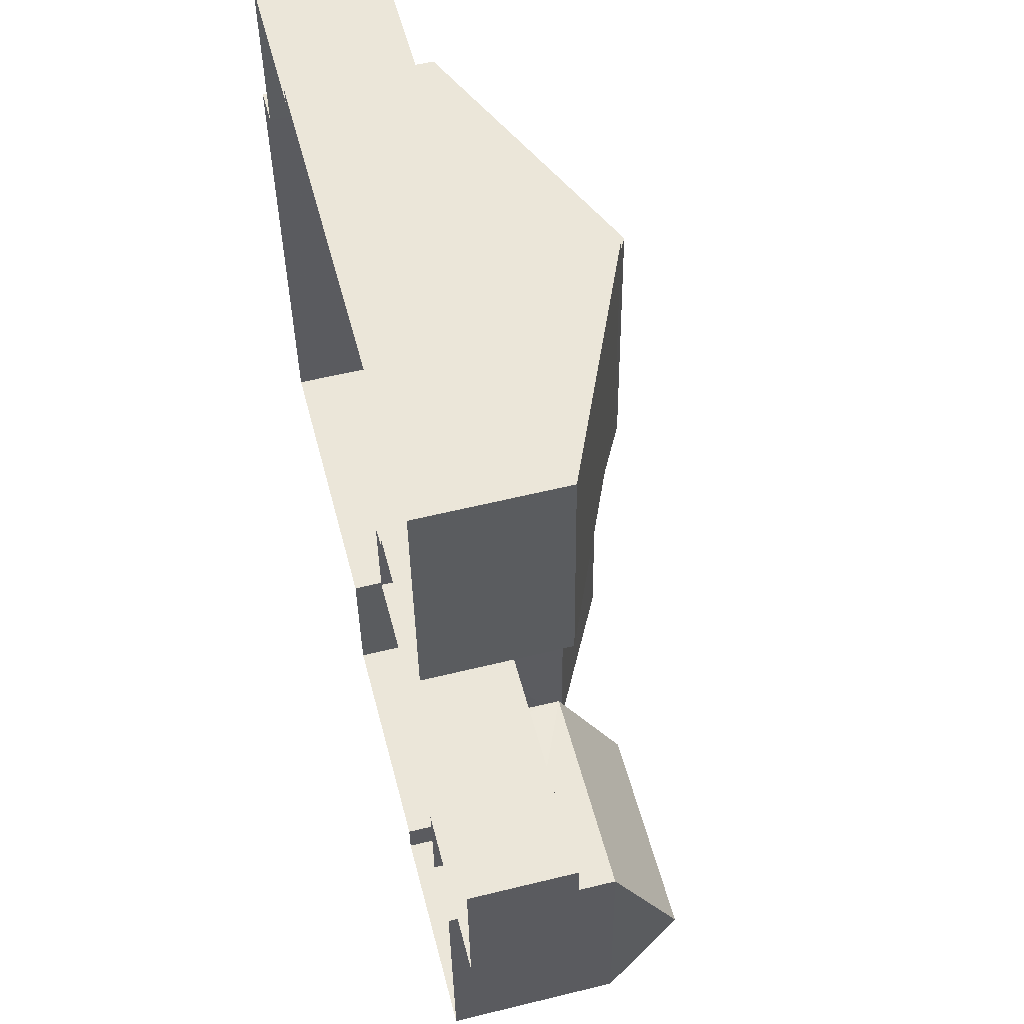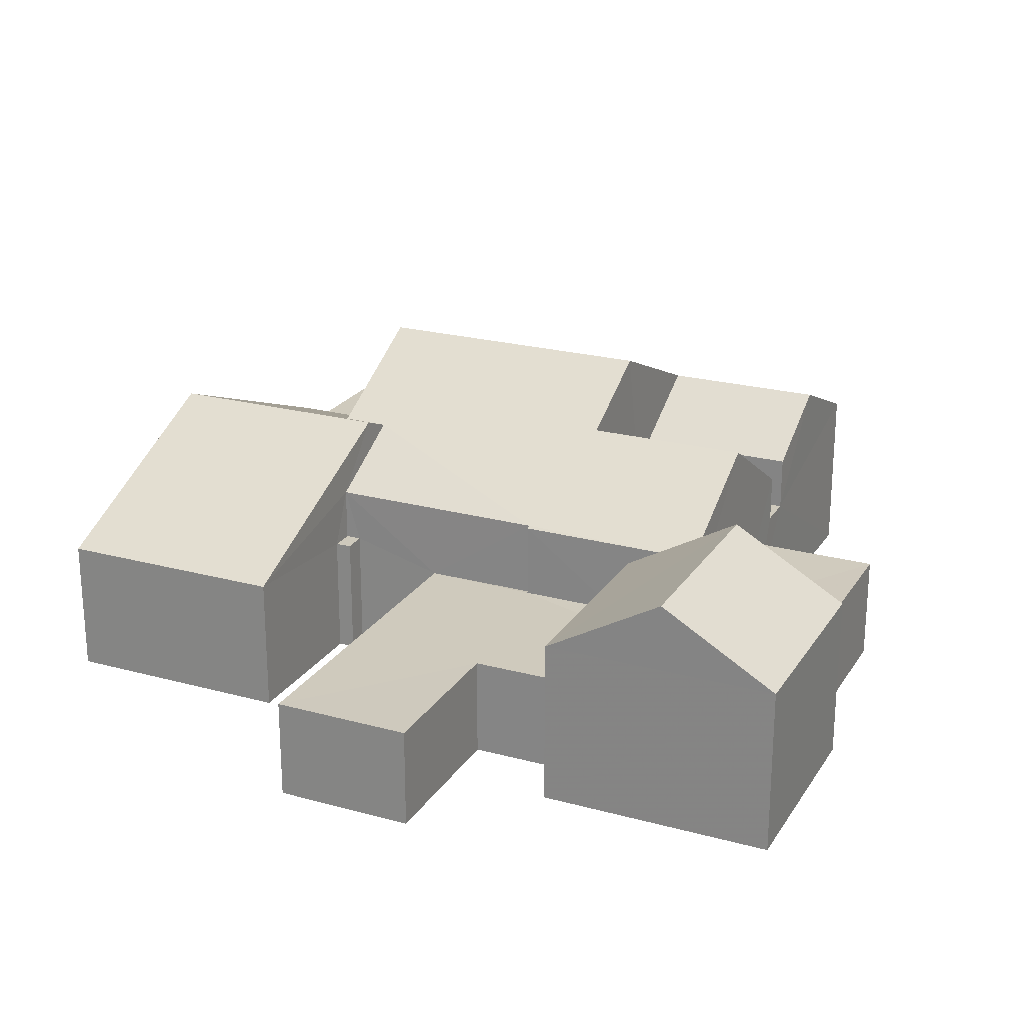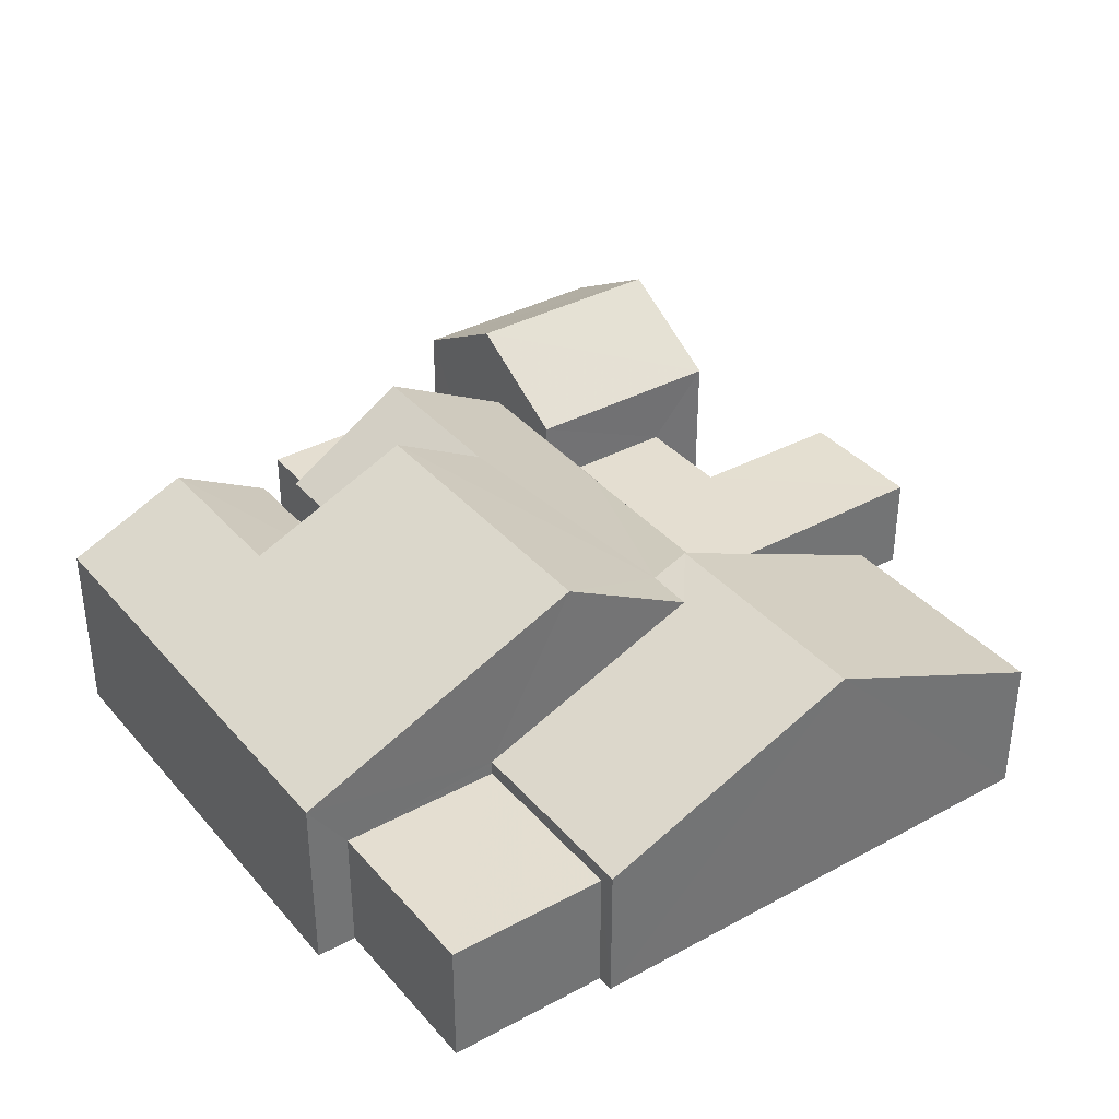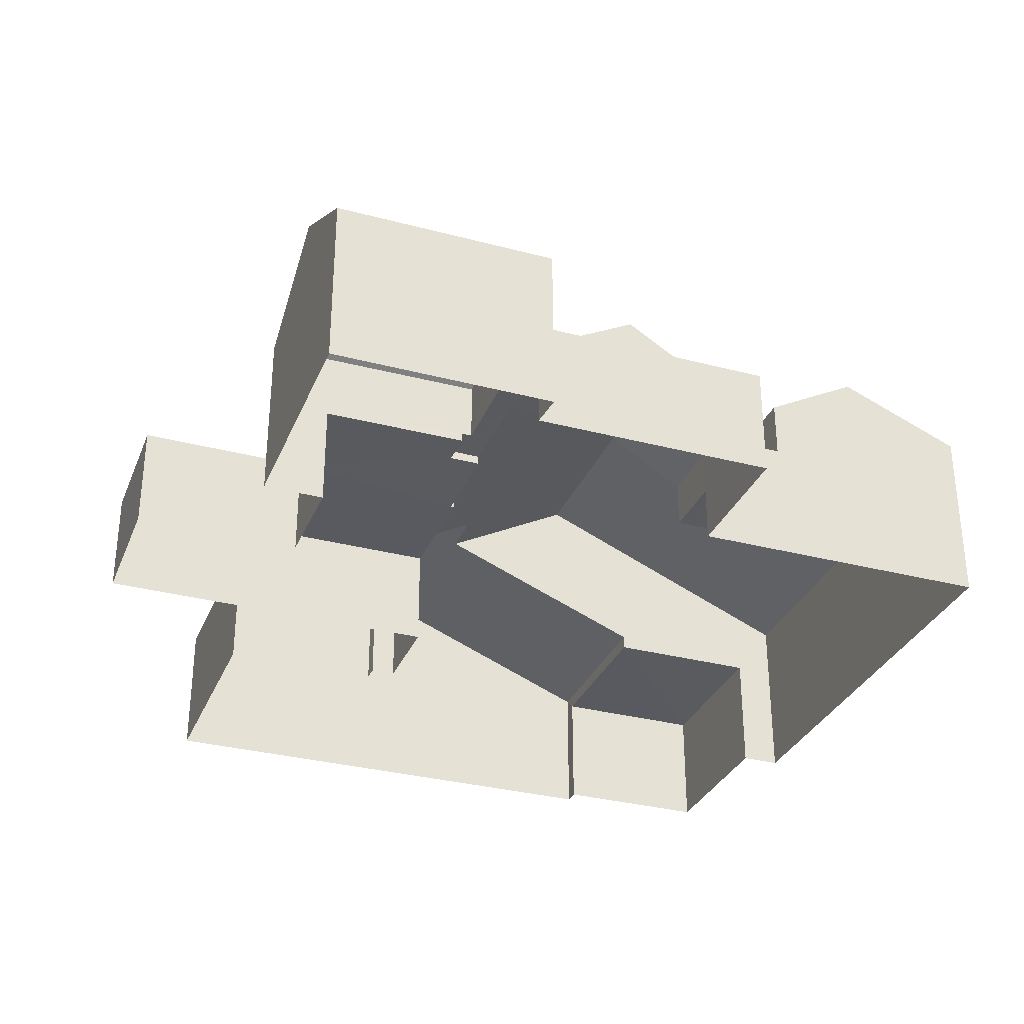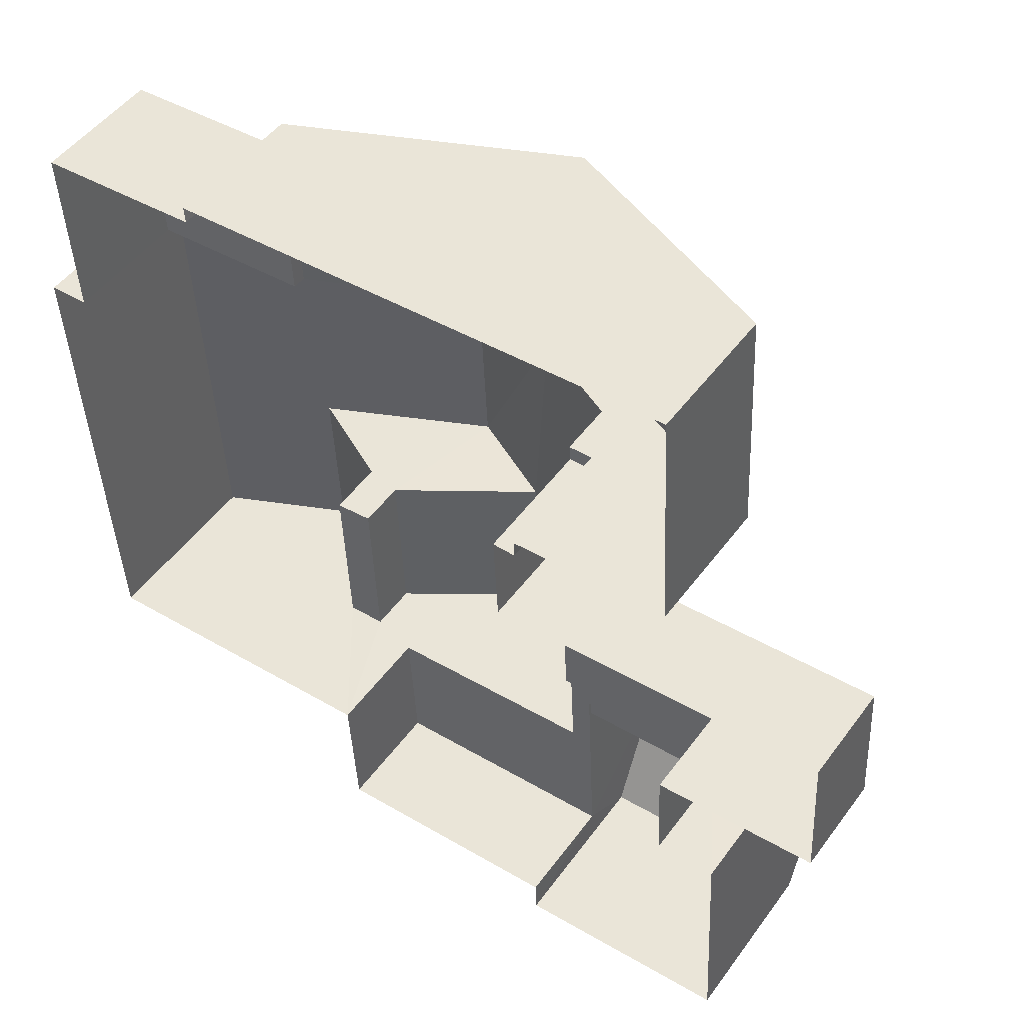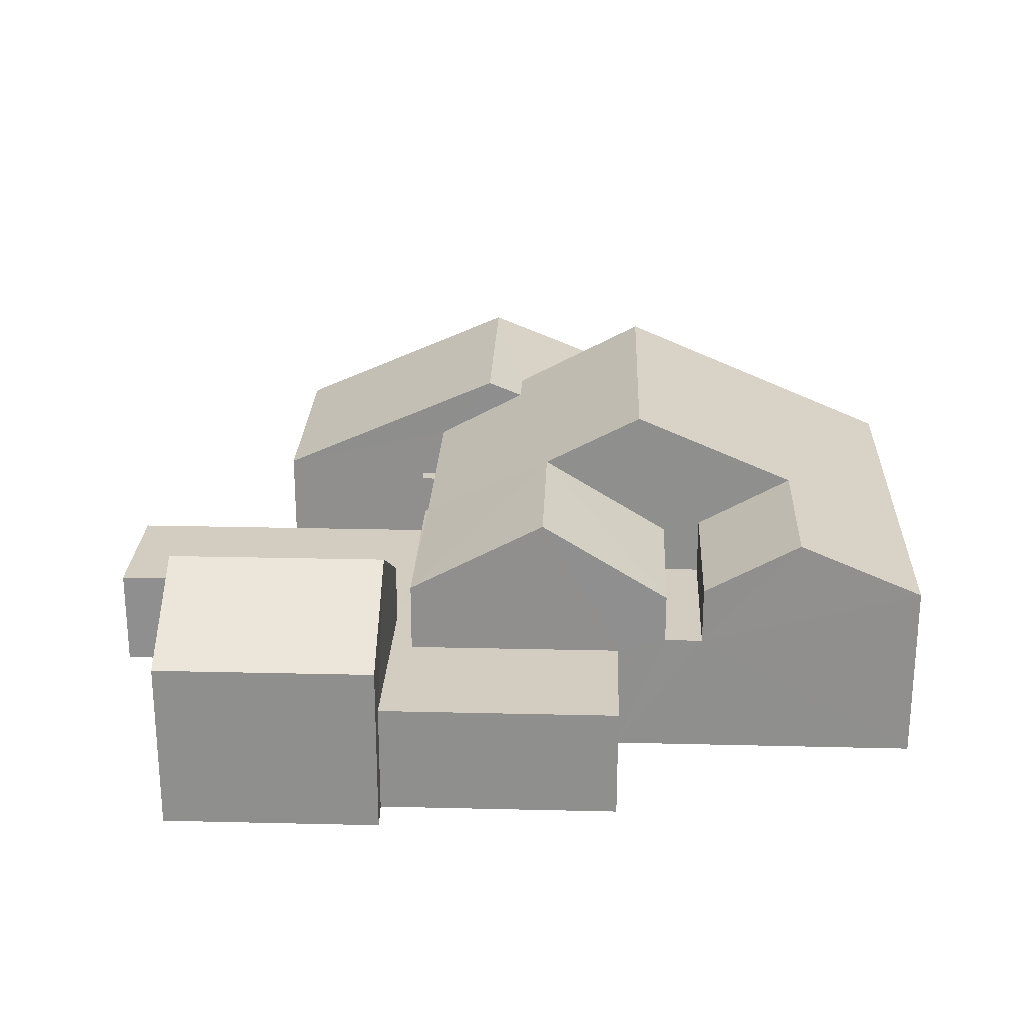
<metadata>
{"format":"obj","ext":"obj","renderer":"f3d","projection":"perspective","resolution":1024,"background":"white","views":[{"elev":56.7,"azim":-104.4,"up":"+Y"},{"elev":22.9,"azim":-68.0,"up":"+Z"},{"elev":36.4,"azim":142.0,"up":"+Z"},{"elev":-31.9,"azim":-23.1,"up":"+Z"},{"elev":49.3,"azim":-145.6,"up":"+Y"},{"elev":24.4,"azim":-0.5,"up":"+Z"}]}
</metadata>
<code>
v -3.724e+05 -1.038e+05 30.42
v -3.724e+05 -1.038e+05 30.42
v -3.724e+05 -1.038e+05 30.42
v -3.724e+05 -1.038e+05 30.42
v -3.724e+05 -1.038e+05 30.42
v -3.724e+05 -1.038e+05 30.42
v -3.724e+05 -1.038e+05 30.42
v -3.724e+05 -1.038e+05 30.42
v -3.724e+05 -1.038e+05 30.42
v -3.724e+05 -1.038e+05 30.42
v -3.724e+05 -1.038e+05 30.42
v -3.724e+05 -1.038e+05 30.42
v -3.724e+05 -1.038e+05 30.42
v -3.724e+05 -1.038e+05 30.42
v -3.724e+05 -1.038e+05 30.42
v -3.724e+05 -1.038e+05 30.42
v -3.724e+05 -1.038e+05 30.42
v -3.724e+05 -1.038e+05 30.42
v -3.724e+05 -1.038e+05 30.42
v -3.724e+05 -1.038e+05 30.42
v -3.724e+05 -1.038e+05 30.42
v -3.724e+05 -1.038e+05 30.42
v -3.724e+05 -1.038e+05 36.66
v -3.724e+05 -1.038e+05 34.9
v -3.724e+05 -1.038e+05 36.66
v -3.724e+05 -1.038e+05 34.9
v -3.724e+05 -1.038e+05 35.2
v -3.724e+05 -1.038e+05 35.2
v -3.724e+05 -1.038e+05 36.58
v -3.724e+05 -1.038e+05 36.58
v -3.724e+05 -1.038e+05 38.41
v -3.724e+05 -1.038e+05 36.51
v -3.724e+05 -1.038e+05 36.51
v -3.724e+05 -1.038e+05 38.41
v -3.724e+05 -1.038e+05 35.2
v -3.724e+05 -1.038e+05 35.2
v -3.724e+05 -1.038e+05 37.04
v -3.724e+05 -1.038e+05 37.04
v -3.724e+05 -1.038e+05 35.15
v -3.724e+05 -1.038e+05 35.15
v -3.724e+05 -1.038e+05 33.1
v -3.724e+05 -1.038e+05 33.1
v -3.724e+05 -1.038e+05 33.1
v -3.724e+05 -1.038e+05 33.1
v -3.724e+05 -1.038e+05 33.1
v -3.724e+05 -1.038e+05 33.1
v -3.724e+05 -1.038e+05 33.1
v -3.724e+05 -1.038e+05 33.1
v -3.724e+05 -1.038e+05 33.1
v -3.724e+05 -1.038e+05 33.1
v -3.724e+05 -1.038e+05 33.33
v -3.724e+05 -1.038e+05 33.33
v -3.724e+05 -1.038e+05 33.33
v -3.724e+05 -1.038e+05 33.33
v -3.724e+05 -1.038e+05 33.33
v -3.724e+05 -1.038e+05 33.33
v -3.724e+05 -1.038e+05 33.33
v -3.724e+05 -1.038e+05 33.33
v -3.724e+05 -1.038e+05 34.12
v -3.724e+05 -1.038e+05 34.12
v -3.724e+05 -1.038e+05 36.9
v -3.724e+05 -1.038e+05 36.9
v -3.724e+05 -1.038e+05 33.69
v -3.724e+05 -1.038e+05 33.69
v -3.724e+05 -1.038e+05 33.69
v -3.724e+05 -1.038e+05 33.69
v -3.724e+05 -1.038e+05 33.76
v -3.724e+05 -1.038e+05 33.76
v -3.724e+05 -1.038e+05 33.76
v -3.724e+05 -1.038e+05 33.76
v -3.724e+05 -1.038e+05 35.2
v -3.724e+05 -1.038e+05 35.2
v -3.724e+05 -1.038e+05 34.97
v -3.724e+05 -1.038e+05 34.97
v -3.724e+05 -1.038e+05 33.76
v -3.724e+05 -1.038e+05 33.76
v -3.724e+05 -1.038e+05 33.76
v -3.724e+05 -1.038e+05 33.76
v -3.724e+05 -1.038e+05 34.9
v -3.724e+05 -1.038e+05 34.9
v -3.724e+05 -1.038e+05 34.12
v -3.724e+05 -1.038e+05 34.12
f 1 2 3
f 4 5 6
f 7 5 8
f 9 10 11
f 9 12 10
f 3 13 1
f 13 4 1
f 8 14 15
f 12 16 10
f 17 18 16
f 19 14 18
f 20 19 18
f 10 21 22
f 18 13 21
f 8 5 4
f 14 4 13
f 14 8 4
f 16 21 10
f 16 18 21
f 14 13 18
f 23 24 25
f 23 26 24
f 27 28 29
f 30 27 29
f 31 32 33
f 34 31 33
f 33 35 36
f 37 38 39
f 34 33 38
f 39 36 40
f 38 33 36
f 38 36 39
f 41 42 43
f 44 43 45
f 46 47 45
f 48 42 49
f 48 49 50
f 46 45 48
f 43 42 48
f 45 43 48
f 51 52 53
f 54 52 51
f 51 55 56
f 56 55 57
f 56 57 58
f 54 51 56
f 59 60 32
f 60 61 32
f 32 62 33
f 32 61 62
f 63 64 65
f 63 66 64
f 67 68 69
f 70 67 69
f 31 30 71
f 71 30 72
f 31 34 30
f 72 30 29
f 38 37 73
f 74 38 73
f 75 76 77
f 78 75 77
f 25 79 23
f 25 80 79
f 61 81 82
f 62 61 82
f 7 8 54
f 7 54 24
f 24 54 25
f 54 56 25
f 56 80 25
f 64 74 73
f 65 64 73
f 60 12 61
f 12 9 61
f 9 81 61
f 40 36 41
f 43 40 41
f 20 18 76
f 20 76 71
f 71 59 31
f 59 32 31
f 76 75 59
f 76 59 71
f 44 55 43
f 43 55 40
f 40 55 39
f 55 51 39
f 37 39 51
f 53 14 65
f 37 51 53
f 63 14 19
f 29 28 63
f 72 29 63
f 72 63 19
f 73 37 53
f 65 14 63
f 73 53 65
f 45 58 57
f 45 47 58
f 13 3 49
f 42 13 49
f 50 2 1
f 48 50 1
f 26 5 7
f 24 26 7
f 67 22 68
f 67 10 22
f 45 57 55
f 44 45 55
f 16 77 17
f 16 78 77
f 81 9 11
f 82 81 11
f 46 48 1
f 4 46 1
f 4 6 46
f 6 79 46
f 47 46 58
f 46 79 80
f 58 80 56
f 58 46 80
f 79 6 26
f 79 26 23
f 6 5 26
f 18 17 77
f 76 18 77
f 72 19 20
f 71 72 20
f 69 21 42
f 70 69 35
f 21 13 42
f 35 42 36
f 36 42 41
f 69 42 35
f 16 12 78
f 12 60 78
f 78 59 75
f 78 60 59
f 11 10 67
f 11 67 82
f 82 35 62
f 62 35 33
f 67 70 35
f 67 35 82
f 63 28 27
f 66 63 27
f 49 3 2
f 50 49 2
f 30 34 27
f 34 38 74
f 27 74 66
f 66 74 64
f 34 74 27
f 8 15 52
f 54 8 52
f 14 52 15
f 14 53 52
f 69 68 22
f 21 69 22

</code>
